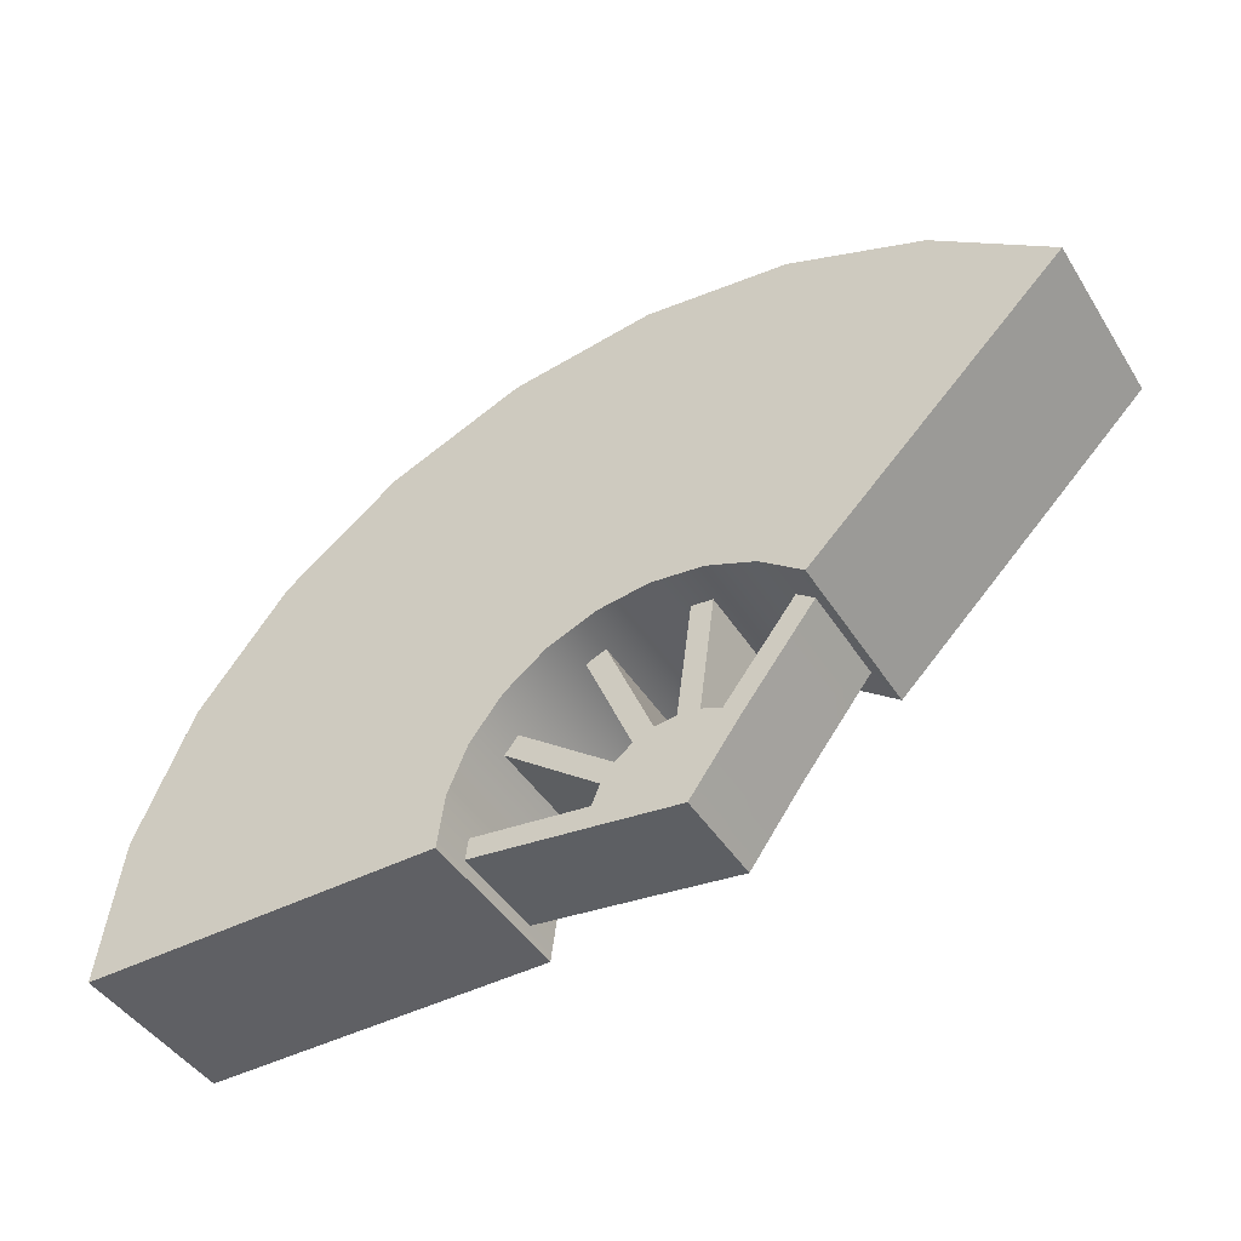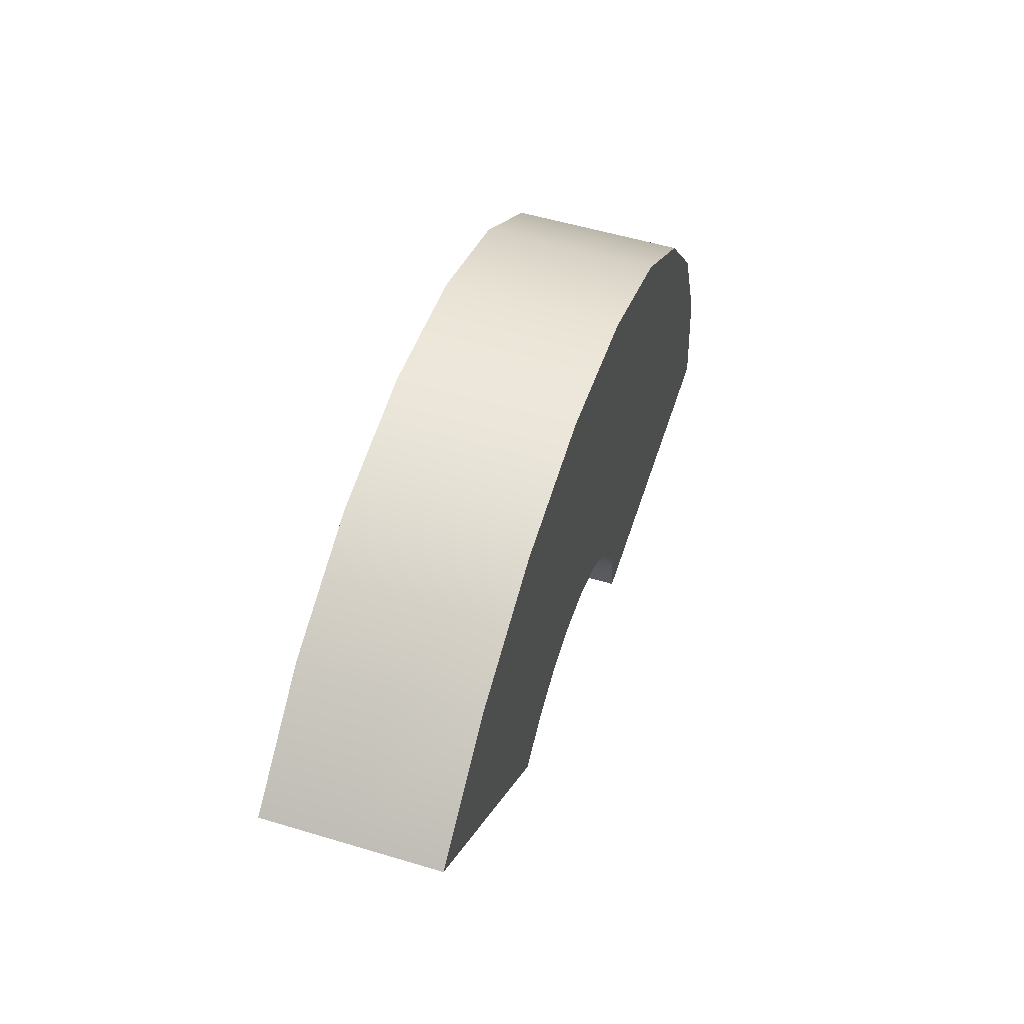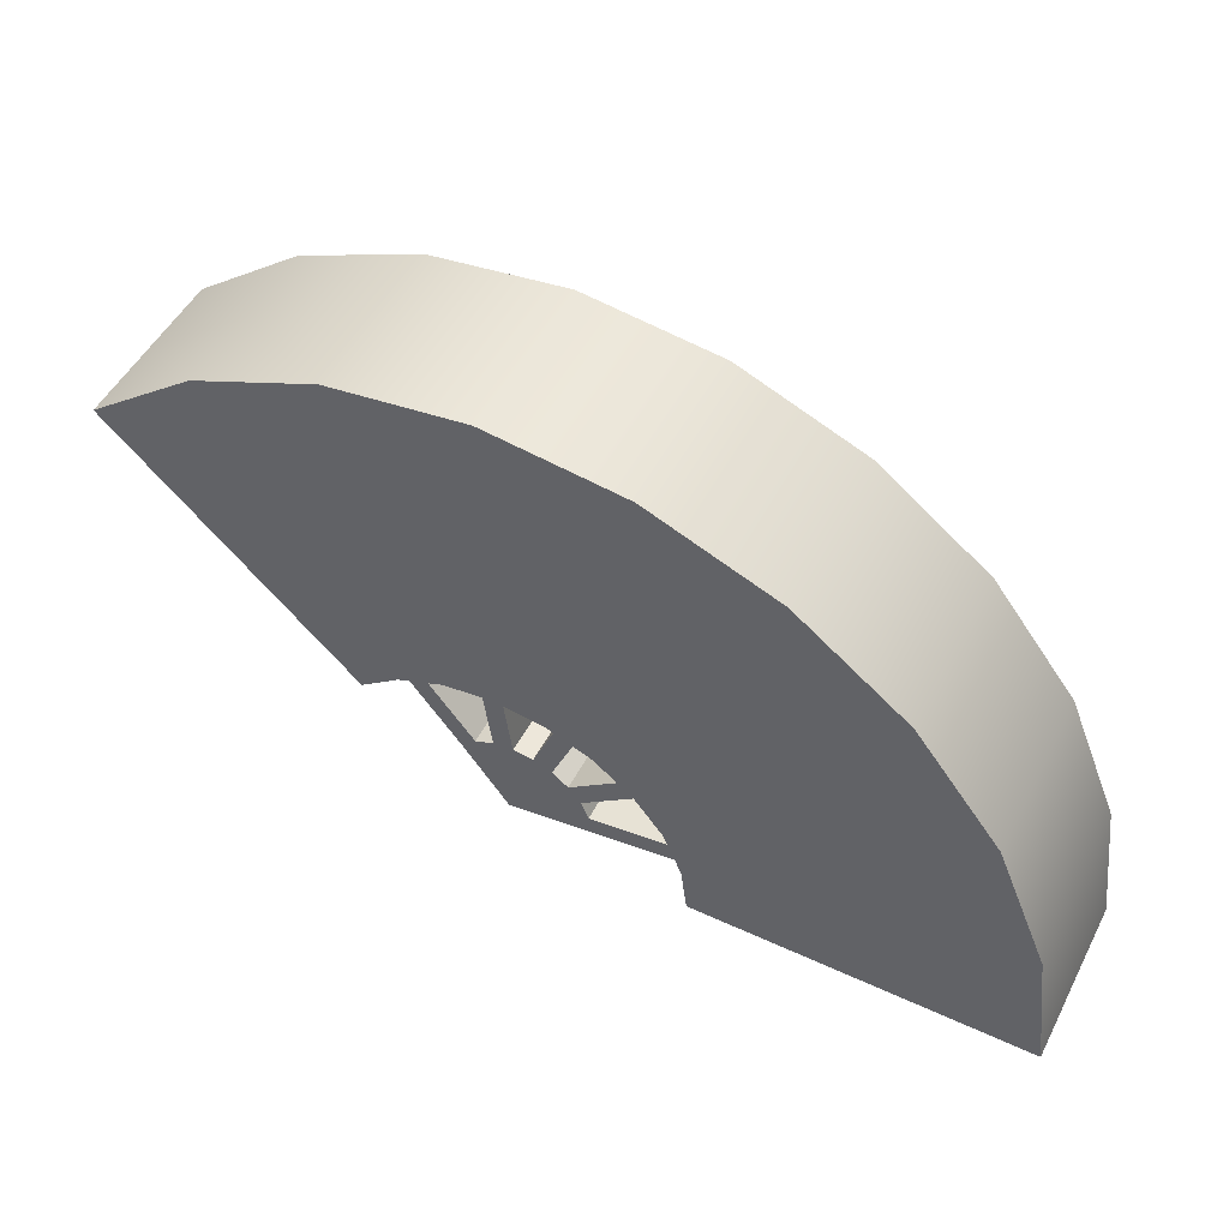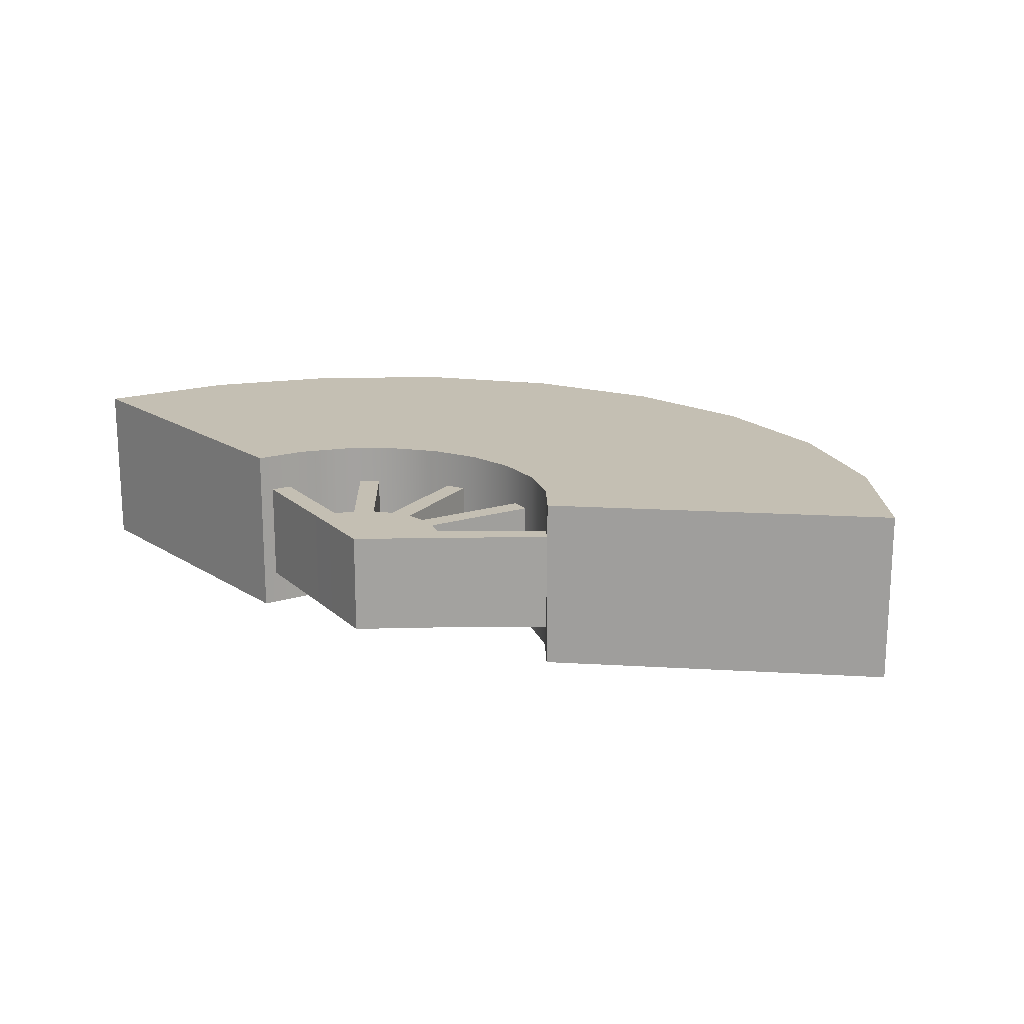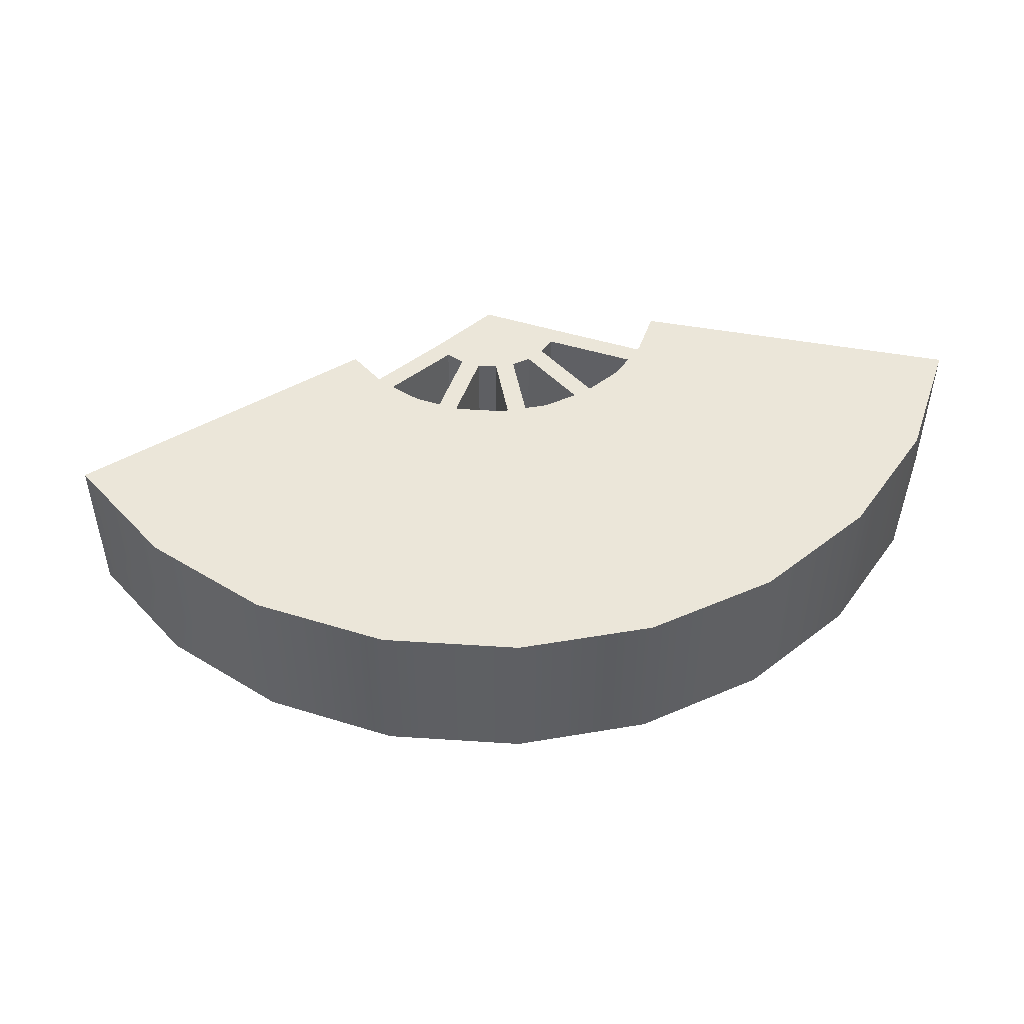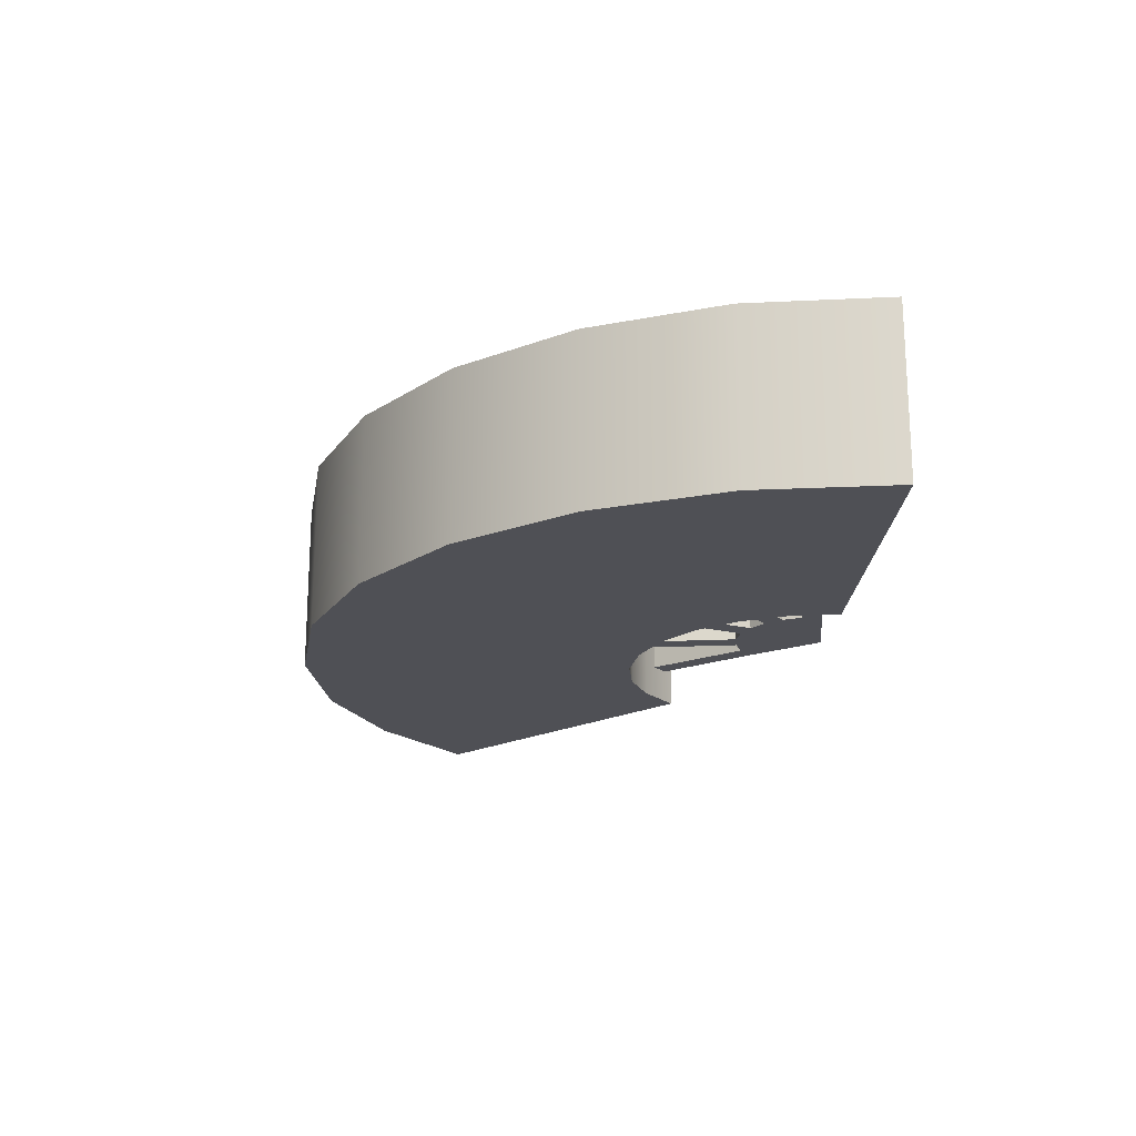
<metadata>
{"format":"obj","ext":"obj","renderer":"f3d","projection":"perspective","resolution":1024,"background":"white","views":[{"elev":-44.6,"azim":30.4,"up":"+Y"},{"elev":54.3,"azim":107.7,"up":"+Y"},{"elev":50.3,"azim":-153.2,"up":"+Y"},{"elev":17.7,"azim":51.4,"up":"+Z"},{"elev":47.9,"azim":-168.3,"up":"+Z"},{"elev":-19.3,"azim":-92.3,"up":"+Z"}]}
</metadata>
<code>
g fan
v 6.401 -9.747 2.272
v 4.702 -8.766 2.272
v 5.616 -9.145 2.272
v 2.741 -8.766 2.272
v 3.722 -8.637 2.272
v 0.06149 -11.45 2.272
v 1.042 -9.747 2.272
v 1.827 -9.145 2.272
v 0.44 -10.53 2.272
v 4.071 -12.99 2.272
v -0.06762 -12.43 2.272
v -3.773 -6.052 2.272
v -4.375 -6.837 2.272
v 0.4184 -3.159 2.272
v -0.4955 -3.538 2.272
v 5.494 -2.749 2.271
v 4.514 -2.62 2.271
v -5.956 -10.65 2.272
v -6.085 -11.63 2.272
v 1.042 -9.747 -0.04282
v -3.773 -6.052 2.272
v -3.773 -6.052 -0.04281
v 1.042 -9.747 2.272
v 2.741 -8.766 -0.04283
v 0.4184 -3.159 2.272
v 0.4184 -3.159 -0.04285
v 2.741 -8.766 2.272
v 4.702 -8.766 -0.04284
v 5.494 -2.749 2.271
v 5.494 -2.749 -0.04287
v 4.702 -8.766 2.272
v 10.1 -4.932 2.271
v 9.311 -4.33 2.271
v 6.401 -9.747 -0.04285
v 10.1 -4.932 2.271
v 10.1 -4.932 -0.04289
v 6.401 -9.747 2.272
v 4.071 -12.99 -0.04282
v 4.071 -12.99 2.272
v 0.06149 -11.45 -0.0428
v -5.956 -10.65 2.272
v -5.956 -10.65 -0.04278
v 0.06149 -11.45 2.272
v 0.06149 -11.45 2.272
v 0.44 -10.53 -0.04281
v 0.44 -10.53 2.272
v 0.06149 -11.45 -0.0428
v 1.042 -9.747 2.272
v 1.827 -9.145 -0.04283
v 1.827 -9.145 2.272
v 1.042 -9.747 -0.04282
v 2.741 -8.766 2.272
v 3.722 -8.637 -0.04284
v 3.722 -8.637 2.272
v 2.741 -8.766 -0.04283
v 4.702 -8.766 2.272
v 5.616 -9.145 -0.04284
v 5.616 -9.145 2.272
v 4.702 -8.766 -0.04284
v 4.071 -12.99 2.272
v -0.06762 -12.43 -0.0428
v -0.06762 -12.43 2.272
v 4.071 -12.99 -0.04282
v -6.085 -11.63 -0.04277
v -6.085 -11.63 2.272
v 0.44 -10.53 2.272
v -4.375 -6.837 -0.0428
v -4.375 -6.837 2.272
v 0.44 -10.53 -0.04281
v 1.827 -9.145 2.272
v -0.4955 -3.538 -0.04284
v -0.4955 -3.538 2.272
v 1.827 -9.145 -0.04283
v 3.722 -8.637 2.272
v 4.514 -2.62 -0.04287
v 4.514 -2.62 2.271
v 3.722 -8.637 -0.04284
v 5.616 -9.145 2.272
v 9.311 -4.33 -0.04289
v 9.311 -4.33 2.271
v 5.616 -9.145 -0.04284
v 4.071 -12.99 -2.357
v 0.06149 -11.45 -2.357
v -0.06762 -12.43 -2.357
v 6.401 -9.747 -2.357
v 2.741 -8.766 -2.357
v 1.042 -9.747 -2.357
v 0.44 -10.53 -2.357
v 1.827 -9.145 -2.357
v 4.702 -8.766 -2.357
v 3.722 -8.637 -2.357
v 5.616 -9.145 -2.357
v -3.773 -6.052 -2.357
v -4.375 -6.837 -2.357
v 0.4184 -3.159 -2.357
v -0.4955 -3.538 -2.357
v 5.494 -2.749 -2.357
v 4.514 -2.62 -2.357
v 10.1 -4.932 -2.357
v 5.616 -9.145 -2.357
v 9.311 -4.33 -2.357
v 1.042 -9.747 -0.04268
v -3.773 -6.052 -2.357
v 1.042 -9.747 -2.357
v -3.773 -6.052 -0.04266
v 2.741 -8.766 -0.04269
v 0.4184 -3.159 -2.357
v 2.741 -8.766 -2.357
v 0.4184 -3.159 -0.04268
v 4.702 -8.766 -0.0427
v 5.494 -2.749 -2.357
v 4.702 -8.766 -2.357
v 5.494 -2.749 -0.0427
v 6.401 -9.747 -0.04271
v 10.1 -4.932 -2.357
v 6.401 -9.747 -2.357
v 10.1 -4.932 -0.04273
v 4.071 -12.99 -0.0427
v 4.071 -12.99 -2.357
v -5.956 -10.65 -2.357
v -6.085 -11.63 -2.357
v 0.06149 -11.45 -0.04268
v -5.956 -10.65 -2.357
v 0.06149 -11.45 -2.357
v -5.956 -10.65 -0.04265
v 0.06149 -11.45 -2.357
v 0.44 -10.53 -0.04268
v 0.06149 -11.45 -0.04268
v 0.44 -10.53 -0.04268
v 0.06149 -11.45 -2.357
v 0.44 -10.53 -2.357
v 1.042 -9.747 -2.357
v 1.827 -9.145 -0.04268
v 1.042 -9.747 -0.04268
v 1.827 -9.145 -0.04268
v 1.042 -9.747 -2.357
v 1.827 -9.145 -2.357
v 2.741 -8.766 -2.357
v 3.722 -8.637 -0.04269
v 2.741 -8.766 -0.04269
v 3.722 -8.637 -2.357
v 4.702 -8.766 -2.357
v 5.616 -9.145 -0.0427
v 4.702 -8.766 -0.0427
v 5.616 -9.145 -0.0427
v 4.702 -8.766 -2.357
v 5.616 -9.145 -2.357
v 4.071 -12.99 -2.357
v -0.06762 -12.43 -0.04268
v 4.071 -12.99 -0.0427
v -0.06762 -12.43 -2.357
v -6.085 -11.63 -0.04265
v -6.085 -11.63 -2.357
v 0.44 -10.53 -2.357
v -4.375 -6.837 -0.04265
v 0.44 -10.53 -0.04268
v -4.375 -6.837 -2.357
v 1.827 -9.145 -2.357
v -0.4955 -3.538 -0.04267
v 1.827 -9.145 -0.04268
v -0.4955 -3.538 -2.357
v 3.722 -8.637 -2.357
v 4.514 -2.62 -0.0427
v 3.722 -8.637 -0.04269
v 4.514 -2.62 -2.357
v 5.616 -9.145 -2.357
v 9.311 -4.33 -0.04272
v 5.616 -9.145 -0.0427
v 9.311 -4.33 -2.357
v 3.722 12.99 4.06
v 6.011 -3.536 4.06
v 3.645 -3.225 4.06
v 10.3 12.12 4.06
v 8.216 -4.449 4.06
v 16.43 9.582 4.06
v 10.11 -5.902 4.06
v 21.69 5.543 4.06
v -2.856 12.12 4.059
v 1.28 -3.536 4.06
v -8.985 9.581 4.059
v -0.9249 -4.449 4.06
v -14.25 5.543 4.059
v -2.818 -5.902 4.06
v -18.29 0.2799 4.059
v -4.271 -7.795 4.06
v -20.82 -5.849 4.059
v -5.184 -9.999 4.06
v -21.69 -12.43 4.059
v -5.495 -12.37 4.06
v 3.722 12.99 4.06
v 10.3 12.12 0.03933
v 10.3 12.12 4.06
v 3.722 12.99 0.03929
v 16.43 9.582 0.03938
v 16.43 9.582 4.06
v 21.69 5.543 0.03943
v 21.69 5.543 4.06
v -2.856 12.12 4.059
v -2.856 12.12 0.03925
v -8.985 9.581 4.059
v -8.985 9.581 0.03923
v -14.25 5.543 4.059
v -14.25 5.543 0.03921
v -18.29 0.2799 4.059
v -18.29 0.2799 0.03921
v -20.82 -5.849 4.059
v -20.82 -5.849 0.03923
v -21.69 -12.43 4.059
v -21.69 -12.43 0.03925
v 8.216 -4.449 4.06
v 6.011 -3.536 0.03938
v 6.011 -3.536 4.06
v 8.216 -4.449 0.0394
v 3.645 -3.225 0.03937
v 3.645 -3.225 4.06
v 1.28 -3.536 0.03935
v 1.28 -3.536 4.06
v 10.11 -5.902 4.06
v 10.11 -5.902 0.03942
v -0.9249 -4.449 0.03934
v -0.9249 -4.449 4.06
v -2.818 -5.902 0.03934
v -2.818 -5.902 4.06
v -4.271 -7.795 0.03934
v -4.271 -7.795 4.06
v -5.184 -9.999 0.03934
v -5.184 -9.999 4.06
v -5.495 -12.37 0.03935
v -5.495 -12.37 4.06
v 21.69 5.543 4.06
v 10.11 -5.902 0.03942
v 10.11 -5.902 4.06
v 21.69 5.543 0.03943
v -5.495 -12.37 4.06
v -21.69 -12.43 0.03925
v -21.69 -12.43 4.059
v -5.495 -12.37 0.03935
v 3.722 12.99 -3.981
v 6.011 -3.536 -3.981
v 10.3 12.12 -3.981
v 3.645 -3.225 -3.981
v 8.216 -4.449 -3.981
v 16.43 9.582 -3.981
v 10.11 -5.902 -3.981
v 21.69 5.543 -3.981
v -2.856 12.12 -3.981
v 1.28 -3.536 -3.981
v -8.985 9.581 -3.981
v -0.9249 -4.449 -3.981
v -14.25 5.543 -3.98
v -2.818 -5.902 -3.981
v -18.29 0.2799 -3.98
v -4.271 -7.795 -3.981
v -20.82 -5.849 -3.98
v -5.184 -9.999 -3.981
v -21.69 -12.43 -3.98
v -5.495 -12.37 -3.981
v 3.722 12.99 -3.981
v 10.3 12.12 0.03939
v 3.722 12.99 0.0395
v 10.3 12.12 -3.981
v 16.43 9.582 0.03929
v 16.43 9.582 -3.981
v 21.69 5.543 0.0392
v 21.69 5.543 -3.981
v -2.856 12.12 -3.981
v -2.856 12.12 0.03961
v -8.985 9.581 -3.981
v -8.985 9.581 0.03971
v -14.25 5.543 -3.98
v -14.25 5.543 0.03979
v -18.29 0.2799 -3.98
v -18.29 0.2799 0.03986
v -20.82 -5.849 -3.98
v -20.82 -5.849 0.0399
v -21.69 -12.43 -3.98
v -21.69 -12.43 0.03991
v 8.216 -4.449 -3.981
v 6.011 -3.536 0.03946
v 8.216 -4.449 0.03942
v 6.011 -3.536 -3.981
v 3.645 -3.225 0.03949
v 3.645 -3.225 -3.981
v 1.28 -3.536 0.03953
v 1.28 -3.536 -3.981
v 10.11 -5.902 -3.981
v 10.11 -5.902 0.03939
v -0.9249 -4.449 0.03957
v -0.9249 -4.449 -3.981
v -2.818 -5.902 0.0396
v -2.818 -5.902 -3.981
v -4.271 -7.795 0.03962
v -4.271 -7.795 -3.981
v -5.184 -9.999 0.03964
v -5.184 -9.999 -3.981
v -5.495 -12.37 0.03964
v -5.184 -9.999 -3.981
v -5.495 -12.37 -3.981
v 21.69 5.543 -3.981
v 10.11 -5.902 0.03939
v 21.69 5.543 0.0392
v 10.11 -5.902 -3.981
v -5.495 -12.37 -3.981
v -21.69 -12.43 0.03991
v -5.495 -12.37 0.03964
v -21.69 -12.43 -3.98
g fan_0
f 3 2 1
f 2 4 1
f 5 4 2
f 4 6 1
f 7 6 4
f 8 7 4
f 9 6 7
f 6 10 1
f 11 10 6
f 7 12 9
f 13 9 12
f 4 14 8
f 15 8 14
f 2 16 5
f 17 5 16
f 6 18 11
f 19 11 18
f 22 21 20
f 23 20 21
f 26 25 24
f 27 24 25
f 30 29 28
f 31 28 29
f 1 32 3
f 33 3 32
f 36 35 34
f 37 34 35
f 34 37 38
f 39 38 37
f 42 41 40
f 43 40 41
f 46 45 44
f 47 44 45
f 50 49 48
f 51 48 49
f 54 53 52
f 55 52 53
f 58 57 56
f 59 56 57
f 62 61 60
f 63 60 61
f 61 62 64
f 65 64 62
f 68 67 66
f 69 66 67
f 72 71 70
f 73 70 71
f 76 75 74
f 77 74 75
f 80 79 78
f 81 78 79
f 84 83 82
f 82 83 85
f 83 86 85
f 87 86 83
f 88 87 83
f 89 86 87
f 86 90 85
f 91 90 86
f 90 92 85
f 87 88 93
f 94 93 88
f 86 89 95
f 96 95 89
f 90 91 97
f 98 97 91
f 85 92 99
f 101 99 100
f 104 103 102
f 105 102 103
f 108 107 106
f 109 106 107
f 112 111 110
f 113 110 111
f 116 115 114
f 117 114 115
f 114 118 116
f 119 116 118
f 121 120 84
f 83 84 120
f 124 123 122
f 125 122 123
f 128 127 126
f 131 130 129
f 134 133 132
f 137 136 135
f 140 139 138
f 141 138 139
f 144 143 142
f 147 146 145
f 150 149 148
f 151 148 149
f 149 152 151
f 153 151 152
f 156 155 154
f 157 154 155
f 160 159 158
f 161 158 159
f 164 163 162
f 165 162 163
f 168 167 166
f 169 166 167
f 172 171 170
f 173 170 171
f 171 174 173
f 175 173 174
f 174 176 175
f 177 175 176
f 170 178 172
f 179 172 178
f 178 180 179
f 181 179 180
f 180 182 181
f 183 181 182
f 182 184 183
f 185 183 184
f 184 186 185
f 187 185 186
f 186 188 187
f 189 187 188
f 192 191 190
f 193 190 191
f 191 192 194
f 195 194 192
f 194 195 196
f 197 196 195
f 190 193 198
f 199 198 193
f 198 199 200
f 201 200 199
f 200 201 202
f 203 202 201
f 202 203 204
f 205 204 203
f 204 205 206
f 207 206 205
f 206 207 208
f 209 208 207
f 212 211 210
f 213 210 211
f 211 212 214
f 215 214 212
f 214 215 216
f 217 216 215
f 210 213 218
f 219 218 213
f 216 217 220
f 221 220 217
f 220 221 222
f 223 222 221
f 222 223 224
f 225 224 223
f 224 225 226
f 227 226 225
f 226 227 228
f 229 228 227
f 232 231 230
f 233 230 231
f 236 235 234
f 237 234 235
f 240 239 238
f 241 238 239
f 239 240 242
f 243 242 240
f 242 243 244
f 245 244 243
f 238 241 246
f 247 246 241
f 246 247 248
f 249 248 247
f 248 249 250
f 251 250 249
f 250 251 252
f 253 252 251
f 252 253 254
f 255 254 253
f 254 255 256
f 257 256 255
f 260 259 258
f 261 258 259
f 259 262 261
f 263 261 262
f 262 264 263
f 265 263 264
f 258 266 260
f 267 260 266
f 266 268 267
f 269 267 268
f 268 270 269
f 271 269 270
f 270 272 271
f 273 271 272
f 272 274 273
f 275 273 274
f 274 276 275
f 277 275 276
f 280 279 278
f 281 278 279
f 279 282 281
f 283 281 282
f 282 284 283
f 285 283 284
f 278 286 280
f 287 280 286
f 284 288 285
f 289 285 288
f 288 290 289
f 291 289 290
f 290 292 291
f 293 291 292
f 292 294 293
f 295 293 294
f 294 296 295
f 298 297 296
f 301 300 299
f 302 299 300
f 305 304 303
f 306 303 304

</code>
